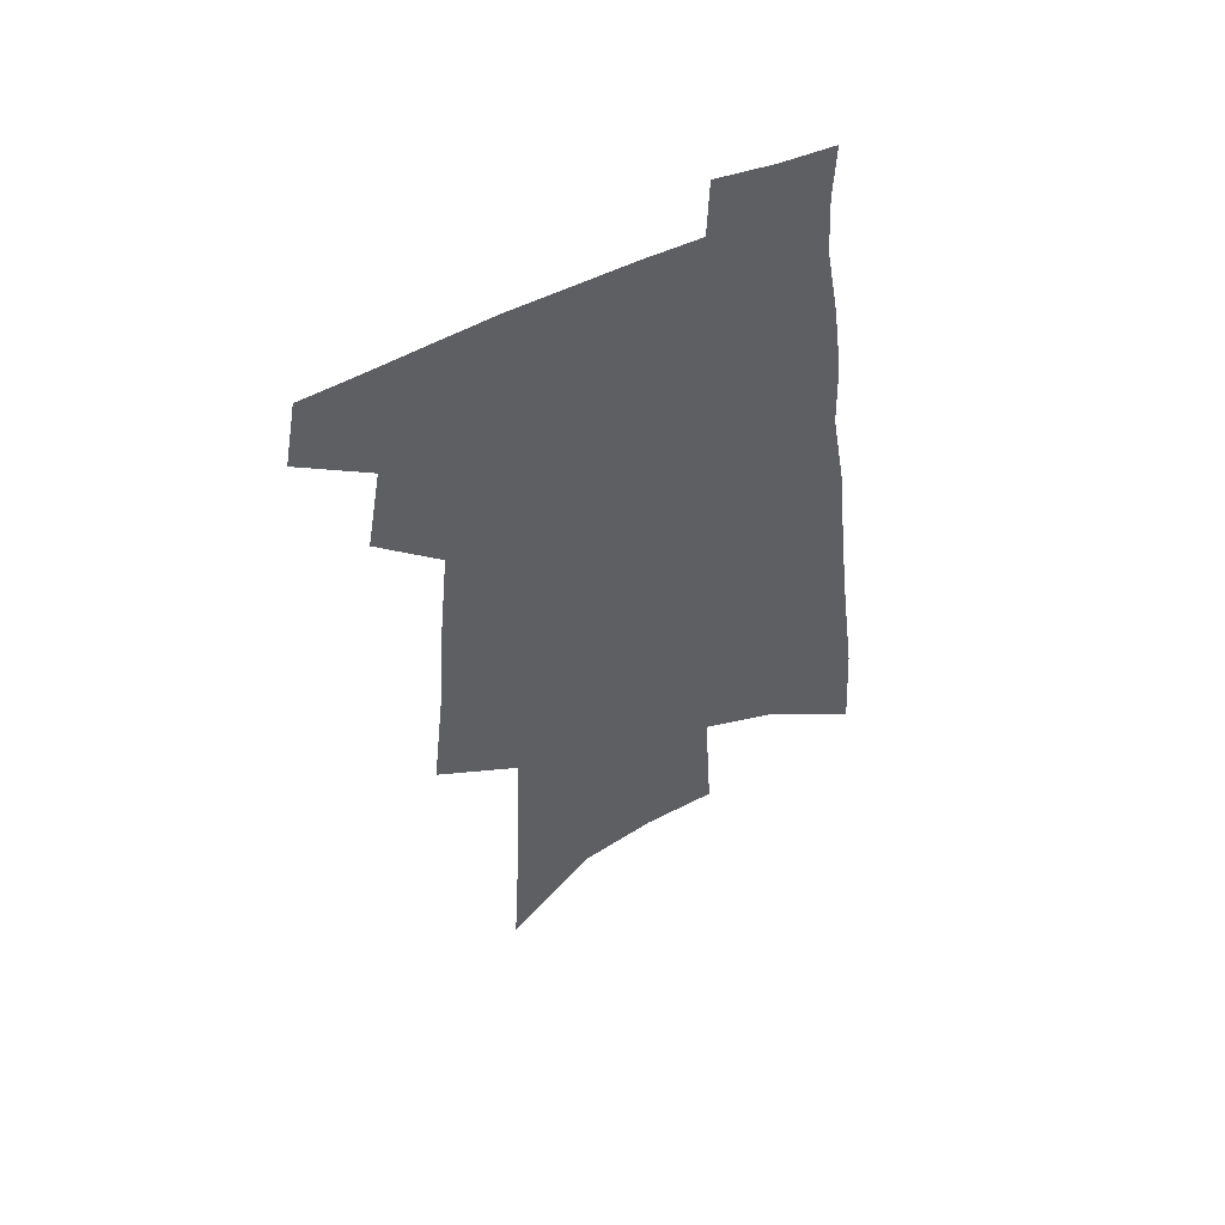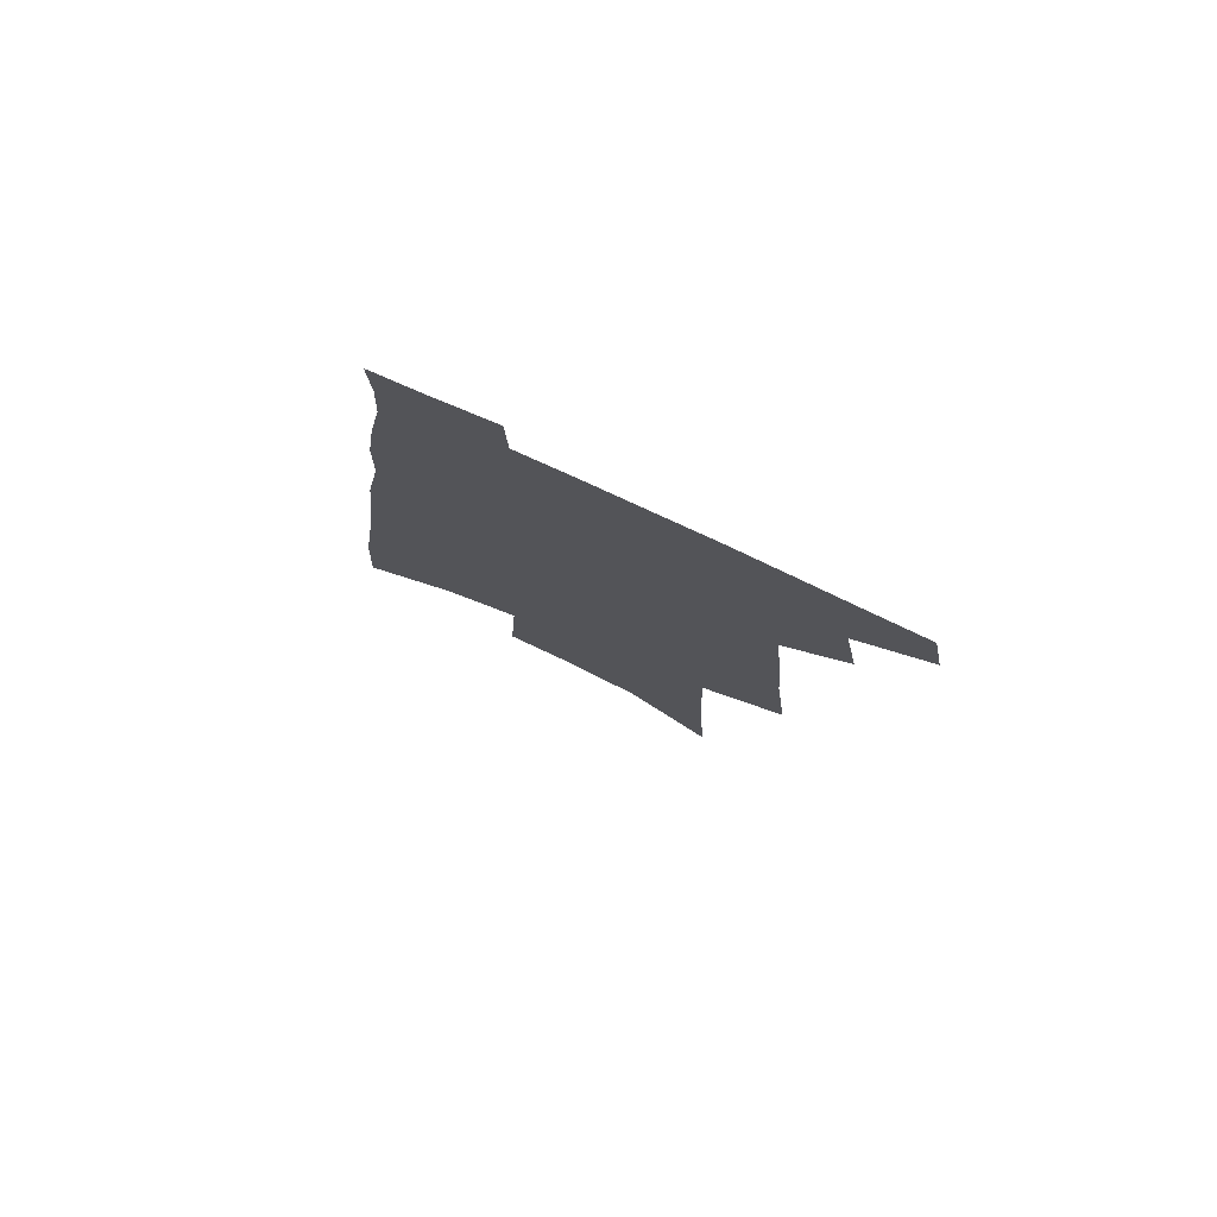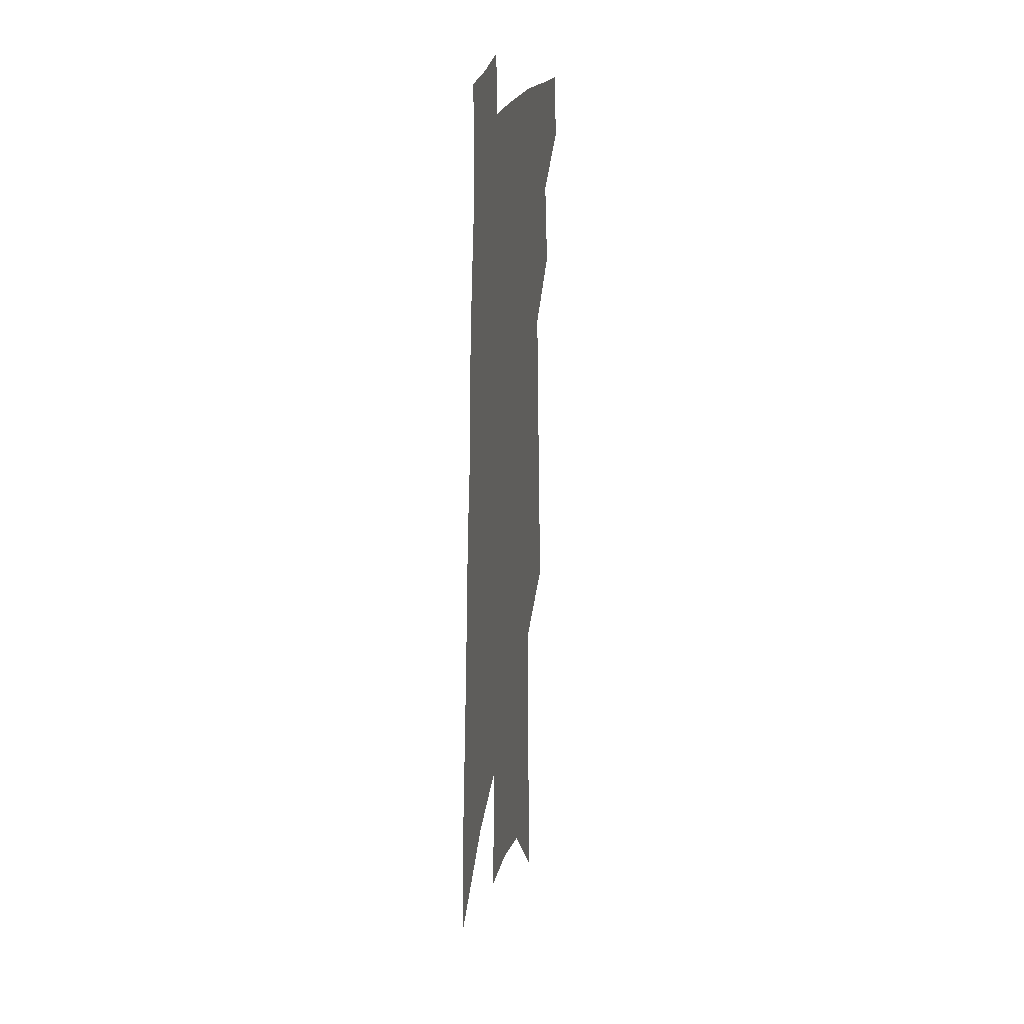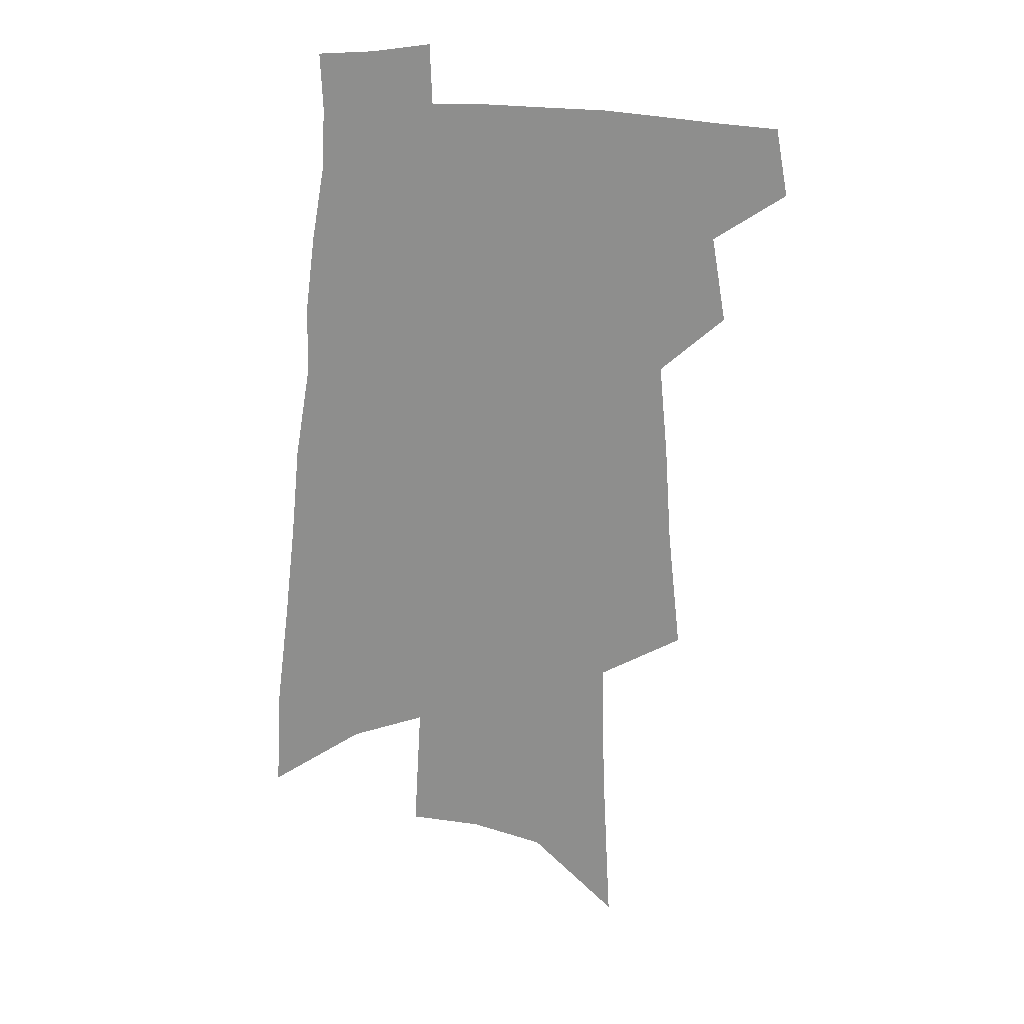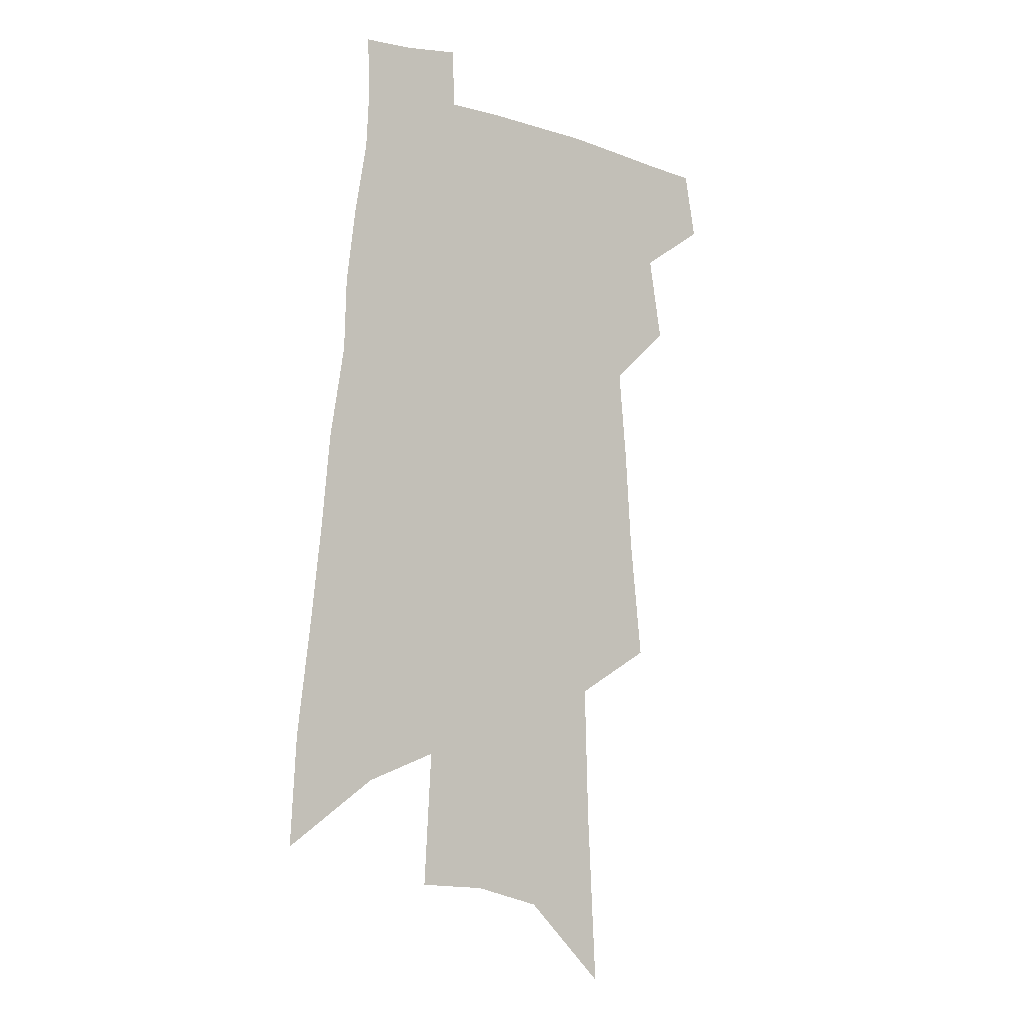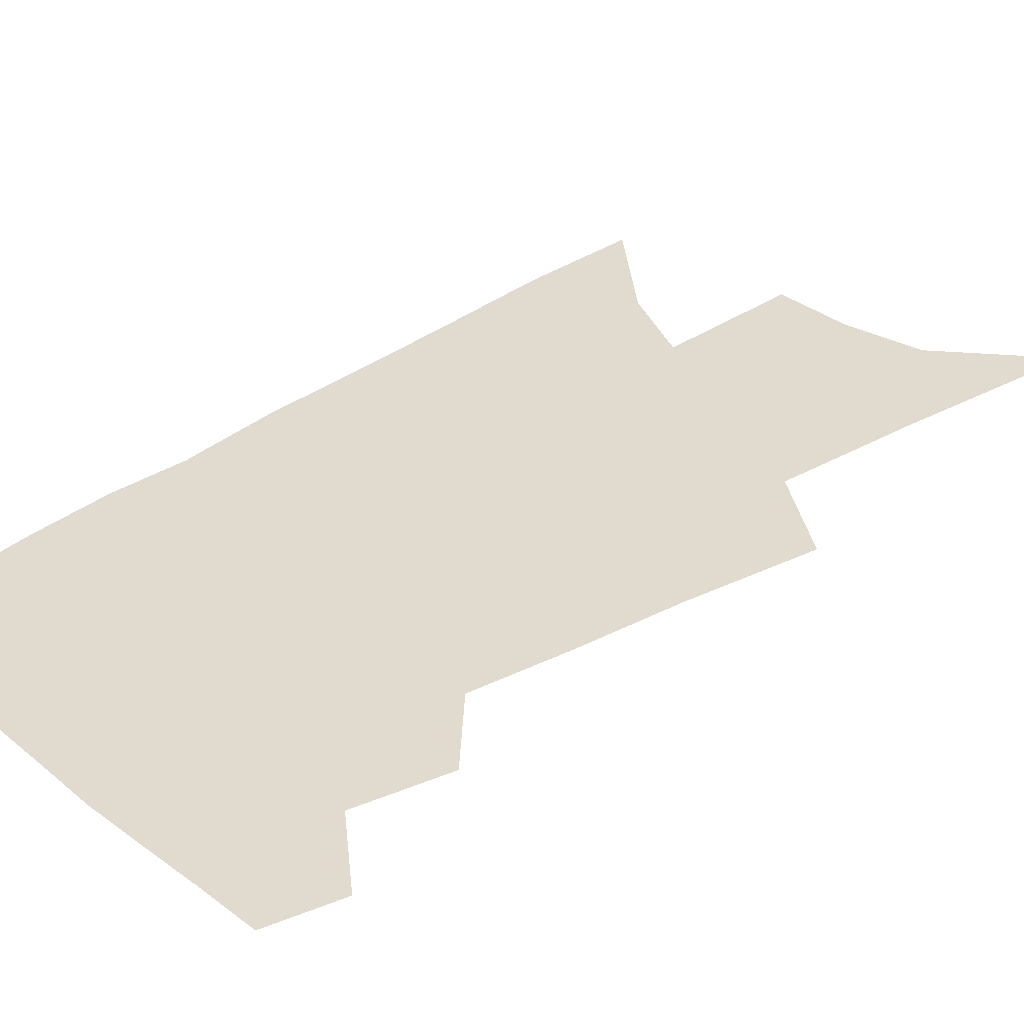
<metadata>
{"format":"obj","ext":"obj","renderer":"f3d","projection":"perspective","resolution":1024,"background":"white","views":[{"elev":54.1,"azim":-26.8,"up":"+Y"},{"elev":78.9,"azim":-155.5,"up":"+Y"},{"elev":20.7,"azim":100.5,"up":"+Y"},{"elev":23.8,"azim":-172.6,"up":"+Y"},{"elev":-8.4,"azim":141.9,"up":"+Y"},{"elev":33.5,"azim":-129.6,"up":"+Z"}]}
</metadata>
<code>
v 526.9 431.4 0
v 530.9 453.6 0
v 545.7 387.3 0
v 550.5 415.6 0
v 551.1 436 0
v 550 455 0
v 557.4 263 0
v 561.8 304.3 0
v 563.9 337.4 0
v 566.8 368.3 0
v 567.8 392.7 0
v 570.9 418.1 0
v 570.7 437.6 0
v 568.9 456.6 0
v 580.7 143.6 0
v 583.7 202.3 0
v 585 247.5 0
v 586 285.5 0
v 587.4 319.8 0
v 587.9 348.6 0
v 588.9 375.4 0
v 590.1 399.8 0
v 590.4 420.2 0
v 590.4 439 0
v 588.1 458.2 0
v 609.1 171 0
v 609.1 220.9 0
v 608.2 257.7 0
v 608.4 295.1 0
v 608.1 324.8 0
v 608.1 352.6 0
v 608.3 378 0
v 608.8 401.5 0
v 608.7 420.9 0
v 608.6 440 0
v 607.8 458.6 0
v 633.2 177.3 0
v 631.6 227 0
v 630 263.4 0
v 628.9 295.2 0
v 628 327 0
v 627.5 354.6 0
v 627.1 379.7 0
v 626.9 402 0
v 627 421.5 0
v 627.1 440.6 0
v 626.6 459.1 0
v 657 179 0
v 654.4 223.4 0
v 651.8 261.4 0
v 649.5 295.4 0
v 648.2 324.4 0
v 647.1 352.5 0
v 646 377.7 0
v 645.3 400.6 0
v 645.2 421.1 0
v 645.2 440.7 0
v 645.8 458.8 0
v 646.5 478.6 0
v 679.5 214.2 0
v 675.9 252.3 0
v 672.6 287.3 0
v 669.2 319.7 0
v 669 345.6 0
v 666.4 373 0
v 665.1 396.7 0
v 664 419 0
v 663.2 439.8 0
v 663.8 458 0
v 665.7 475.7 0
v 711.1 192.4 0
v 709 228.4 0
v 704.3 265.9 0
v 700.4 299.9 0
v 697.5 330.1 0
v 692.4 361.3 0
v 691.6 385.5 0
v 688.4 410.5 0
v 684.1 435.7 0
v 683.1 455.9 0
v 683.8 474.5 0
f 4 5 1
f 1 5 2
f 5 6 2
f 10 11 3
f 3 11 4
f 11 12 4
f 4 12 5
f 12 13 5
f 5 13 6
f 13 14 6
f 17 18 7
f 7 18 8
f 18 19 8
f 8 19 9
f 19 20 9
f 9 20 10
f 20 21 10
f 10 21 11
f 21 22 11
f 11 22 12
f 22 23 12
f 12 23 13
f 23 24 13
f 13 24 14
f 24 25 14
f 15 26 16
f 26 27 16
f 16 27 17
f 27 28 17
f 17 28 18
f 28 29 18
f 18 29 19
f 29 30 19
f 19 30 20
f 30 31 20
f 20 31 21
f 31 32 21
f 21 32 22
f 32 33 22
f 22 33 23
f 33 34 23
f 23 34 24
f 34 35 24
f 24 35 25
f 35 36 25
f 26 37 27
f 37 38 27
f 27 38 28
f 38 39 28
f 28 39 29
f 39 40 29
f 29 40 30
f 40 41 30
f 30 41 31
f 41 42 31
f 31 42 32
f 42 43 32
f 32 43 33
f 43 44 33
f 33 44 34
f 44 45 34
f 34 45 35
f 45 46 35
f 35 46 36
f 46 47 36
f 37 48 38
f 48 49 38
f 38 49 39
f 49 50 39
f 39 50 40
f 50 51 40
f 40 51 41
f 51 52 41
f 41 52 42
f 52 53 42
f 42 53 43
f 53 54 43
f 43 54 44
f 54 55 44
f 44 55 45
f 55 56 45
f 45 56 46
f 56 57 46
f 46 57 47
f 57 58 47
f 49 60 50
f 60 61 50
f 50 61 51
f 61 62 51
f 51 62 52
f 62 63 52
f 52 63 53
f 63 64 53
f 53 64 54
f 64 65 54
f 54 65 55
f 65 66 55
f 55 66 56
f 66 67 56
f 56 67 57
f 67 68 57
f 57 68 58
f 68 69 58
f 58 69 59
f 69 70 59
f 60 71 61
f 71 72 61
f 61 72 62
f 72 73 62
f 62 73 63
f 73 74 63
f 63 74 64
f 74 75 64
f 64 75 65
f 75 76 65
f 65 76 66
f 76 77 66
f 66 77 67
f 77 78 67
f 67 78 68
f 78 79 68
f 68 79 69
f 79 80 69
f 69 80 70
f 80 81 70

</code>
